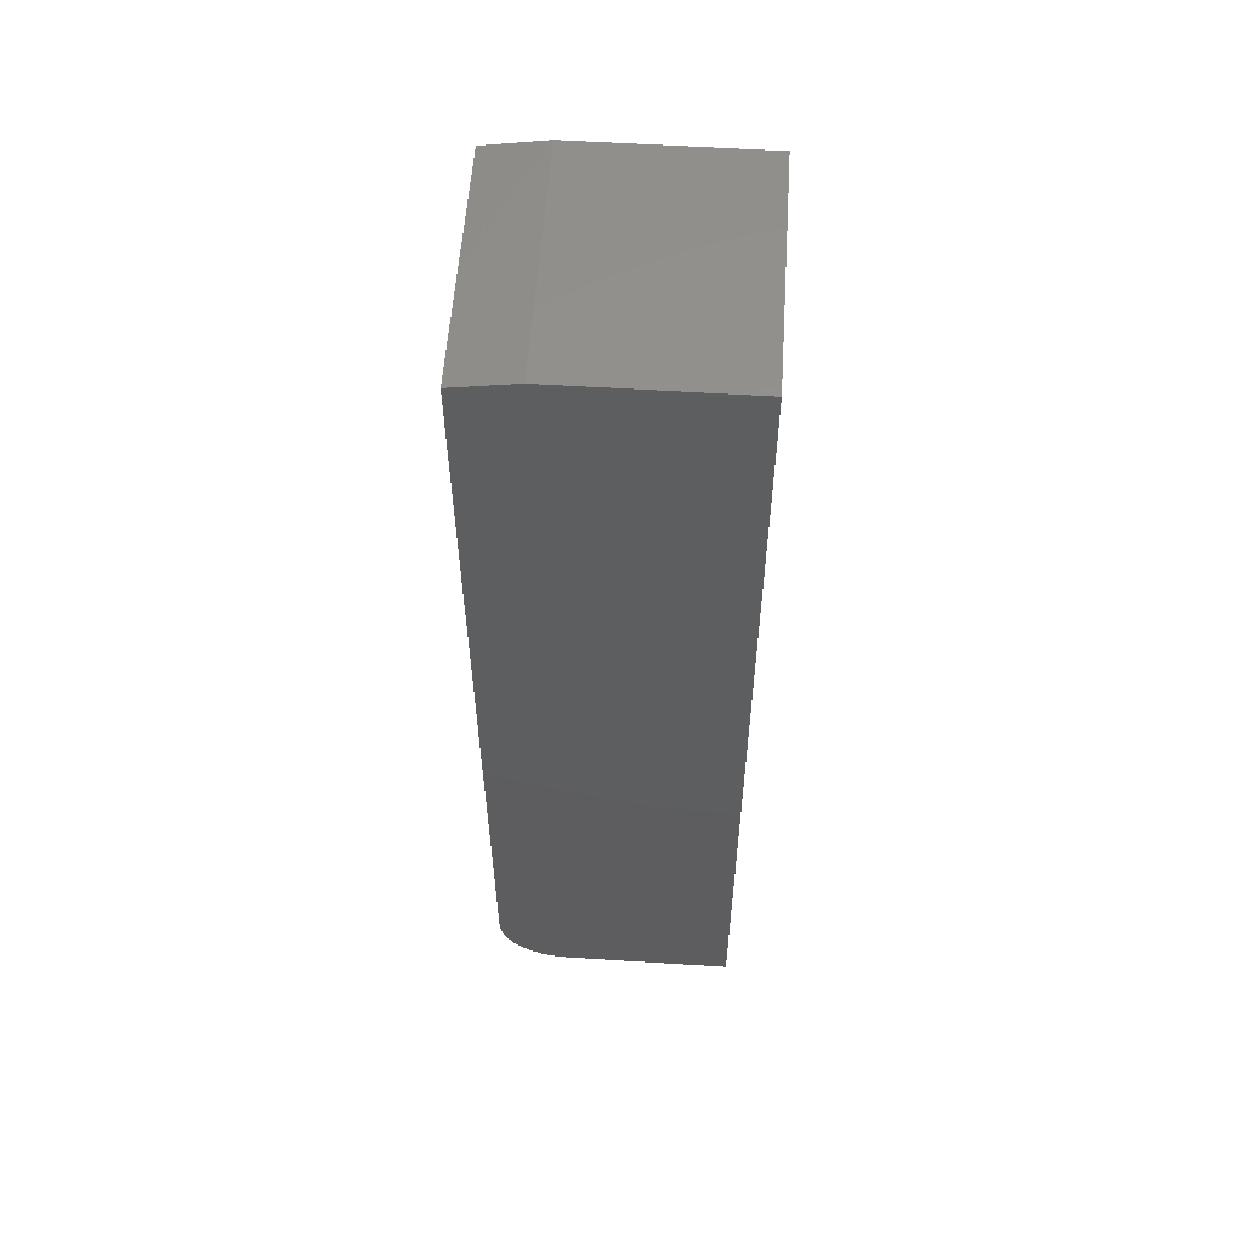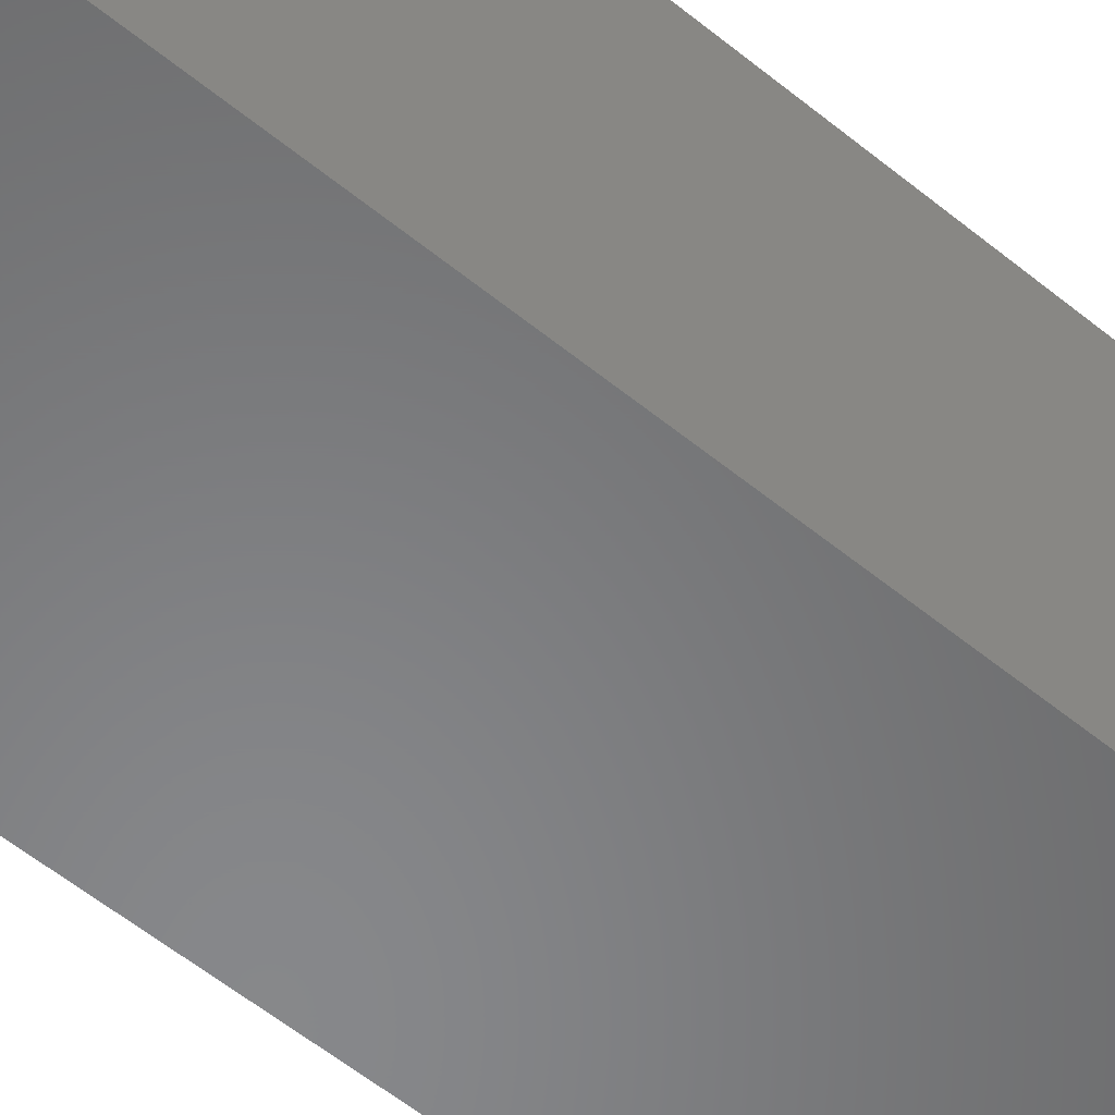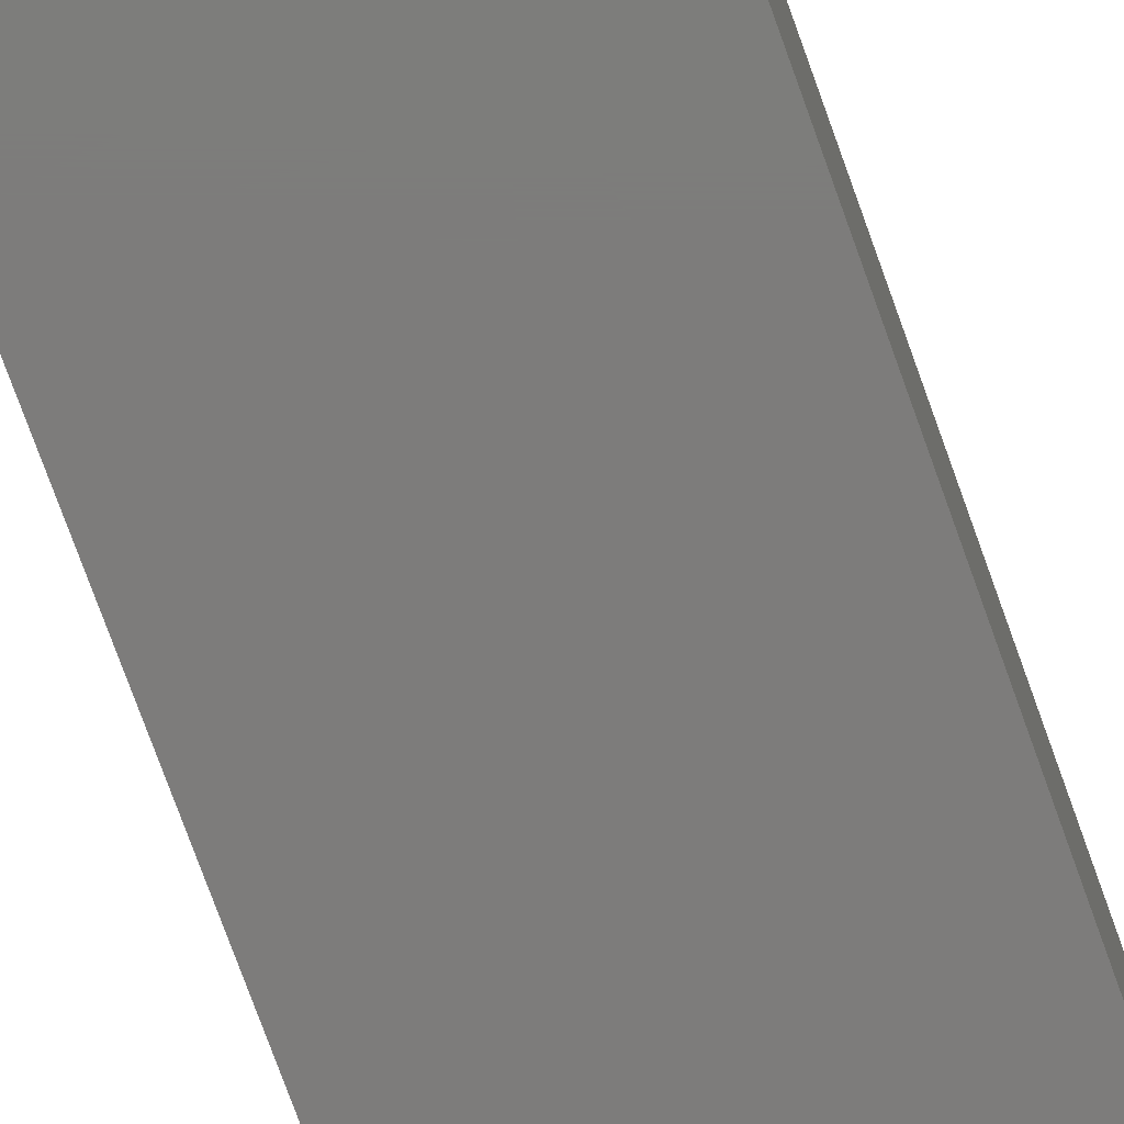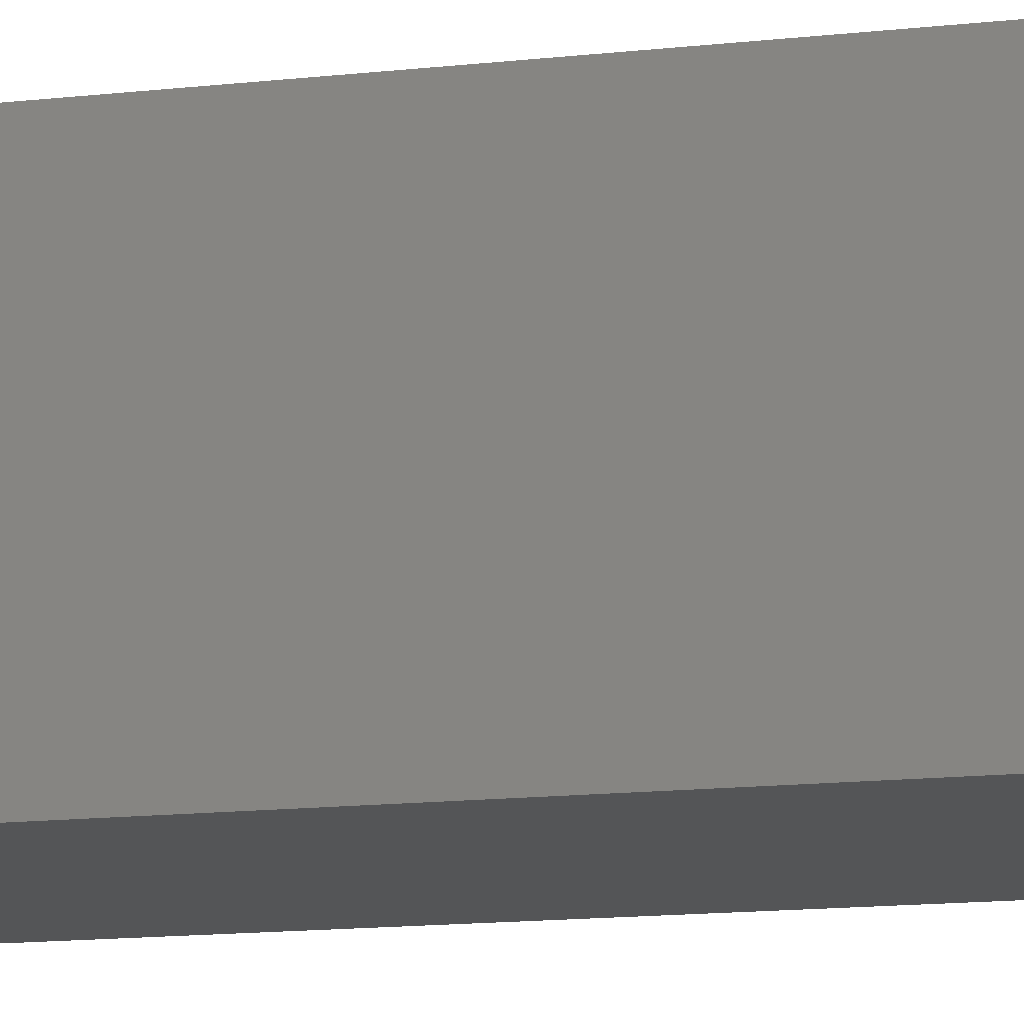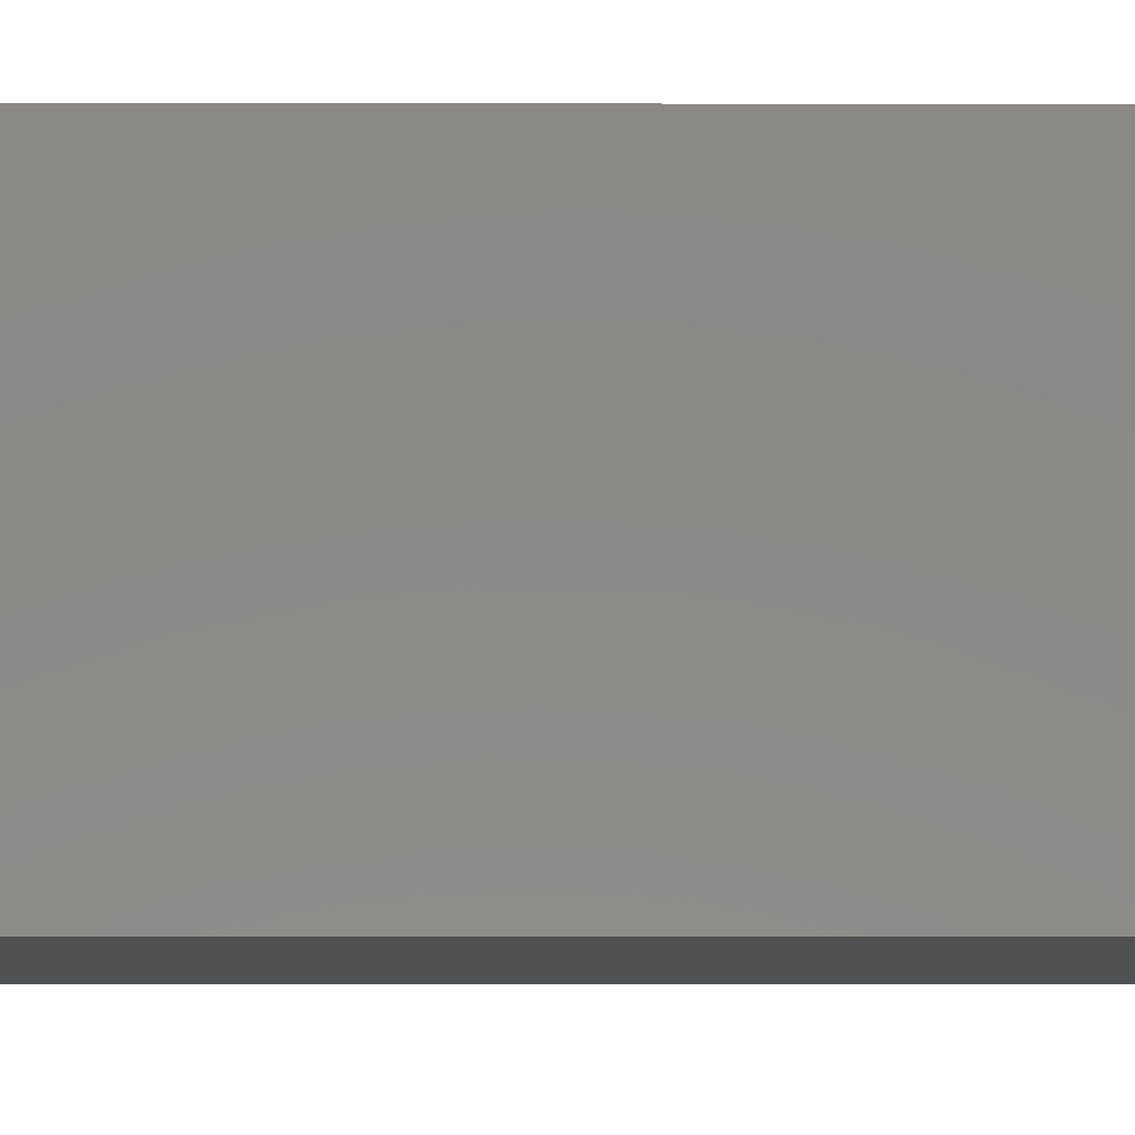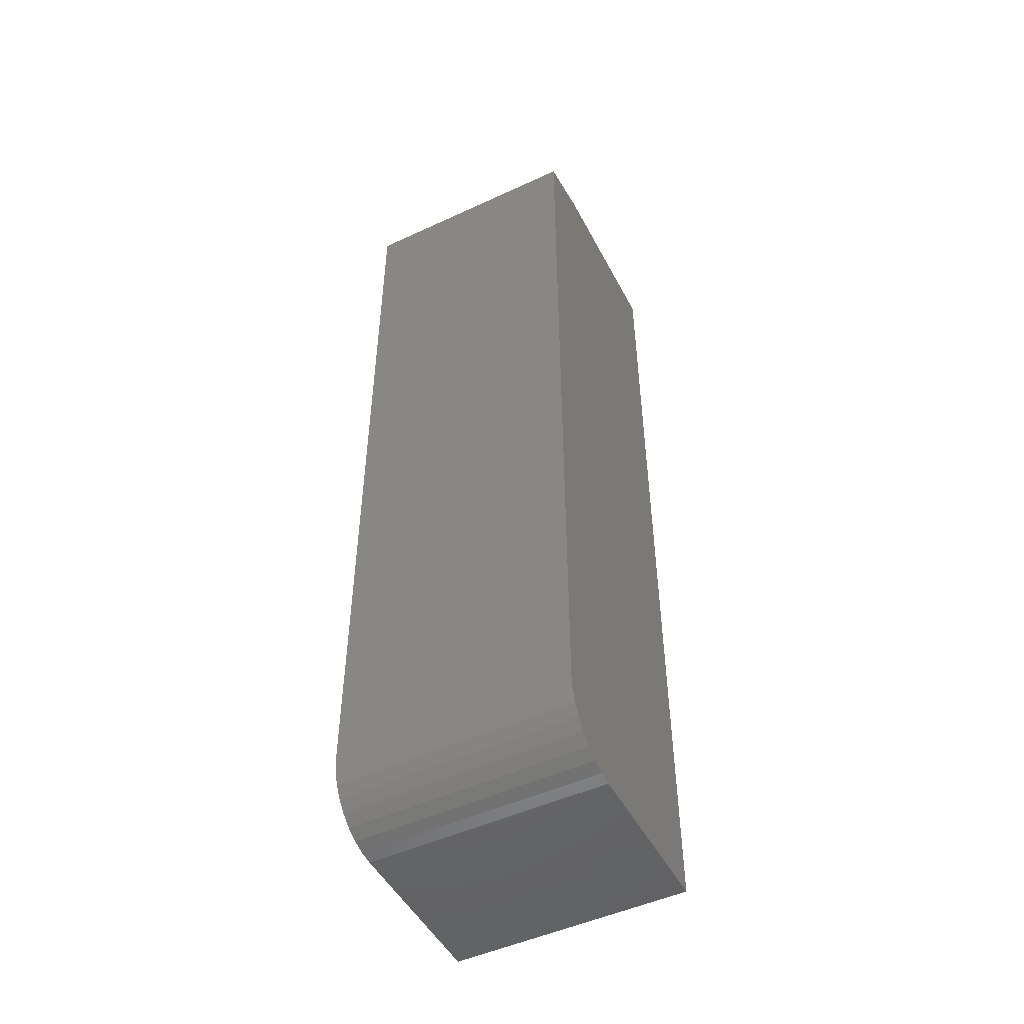
<metadata>
{"format":"stl","ext":"stl","renderer":"f3d","projection":"perspective","resolution":1024,"background":"white","views":[{"elev":56.7,"azim":93.8,"up":"+Y"},{"elev":-54.3,"azim":-131.3,"up":"+Z"},{"elev":-76.0,"azim":-160.2,"up":"+Z"},{"elev":-12.9,"azim":-74.7,"up":"+Z"},{"elev":-6.9,"azim":89.8,"up":"+Z"},{"elev":-49.5,"azim":27.1,"up":"+Y"}]}
</metadata>
<code>
# stl→obj: 26 verts, 48 faces
v 8.611e-18 0.75 0.1406
v 0 0.75 0
v 0 0.7422 0.1875
v 0 0.05469 0.1875
v 0 0 0
v 8.132e-18 0 0.1328
v 8.786e-18 0.001051 0.1435
v 9.414e-18 0.004163 0.1537
v 9.993e-18 0.009217 0.1632
v 1.05e-17 0.01602 0.1715
v 1.092e-17 0.0243 0.1783
v 1.123e-17 0.03376 0.1833
v 1.142e-17 0.04402 0.1864
v 0.1875 0.05469 0.1875
v 0.1875 0.7422 0.1875
v 0.1875 0.75 -1.148e-17
v 0.1875 0.75 0.1406
v 0.1875 0 -1.148e-17
v 0.1875 0.001051 0.1435
v 0.1875 0 0.1328
v 0.1875 0.04402 0.1864
v 0.1875 0.03376 0.1833
v 0.1875 0.0243 0.1783
v 0.1875 0.01602 0.1715
v 0.1875 0.009217 0.1632
v 0.1875 0.004163 0.1537
f 1 2 3
f 4 3 2
f 4 2 5
f 4 5 6
f 4 6 7
f 4 7 8
f 4 8 9
f 4 9 10
f 4 10 11
f 4 11 12
f 4 12 13
f 14 15 4
f 4 15 3
f 15 16 17
f 18 19 20
f 14 21 22
f 14 22 23
f 14 23 24
f 14 24 25
f 14 25 26
f 14 26 19
f 14 19 18
f 14 18 16
f 14 16 15
f 2 1 16
f 16 1 17
f 17 1 15
f 15 1 3
f 5 18 6
f 6 18 20
f 14 4 21
f 21 4 13
f 21 13 22
f 22 13 12
f 22 12 23
f 23 12 11
f 23 11 24
f 24 11 10
f 24 10 25
f 25 10 9
f 25 9 26
f 26 9 8
f 26 8 19
f 19 8 7
f 19 7 20
f 20 7 6
f 5 2 18
f 18 2 16

</code>
